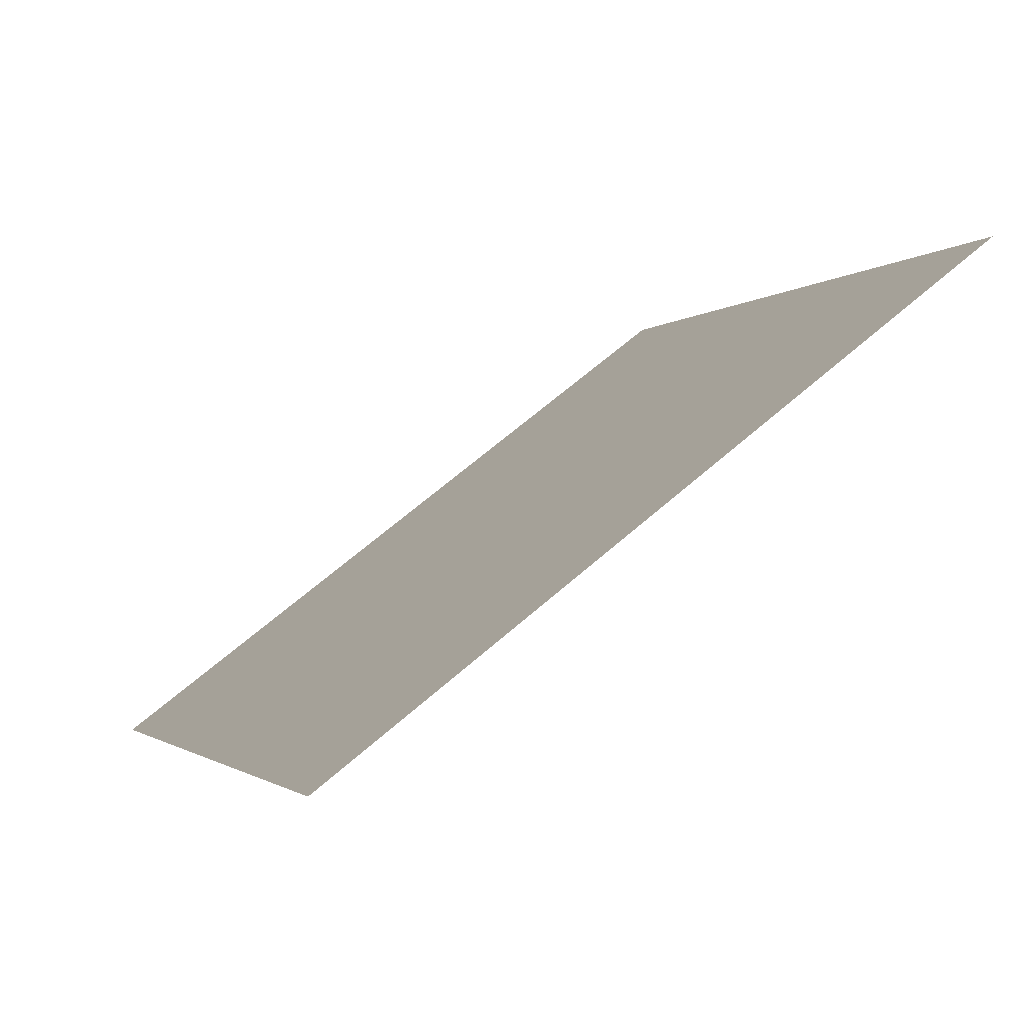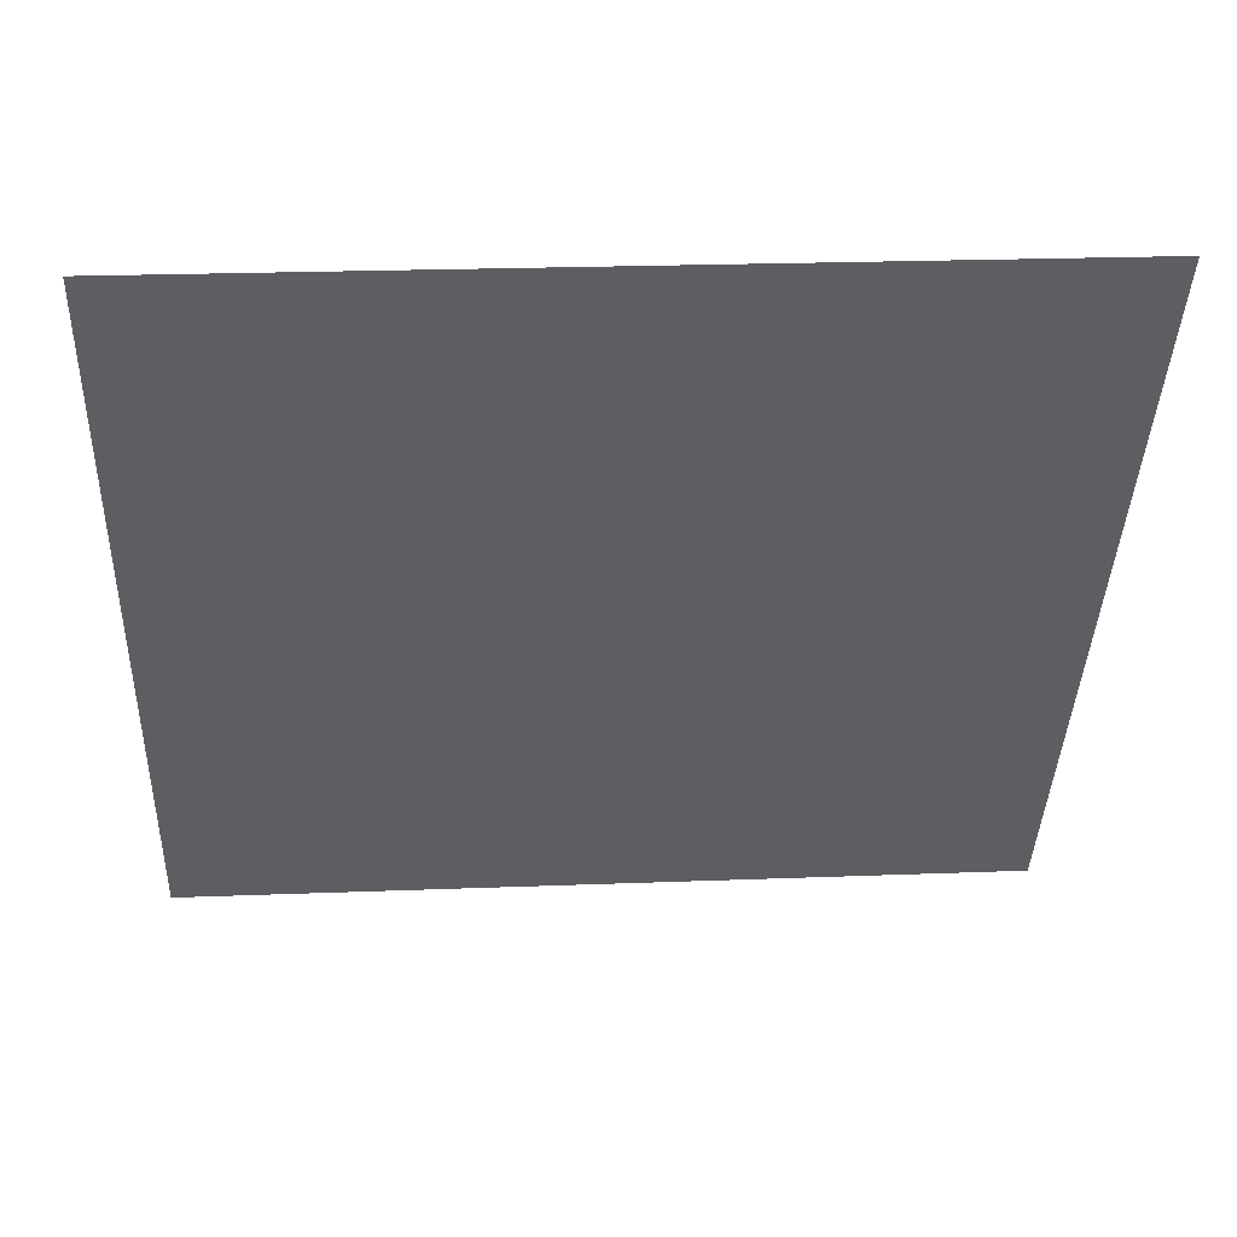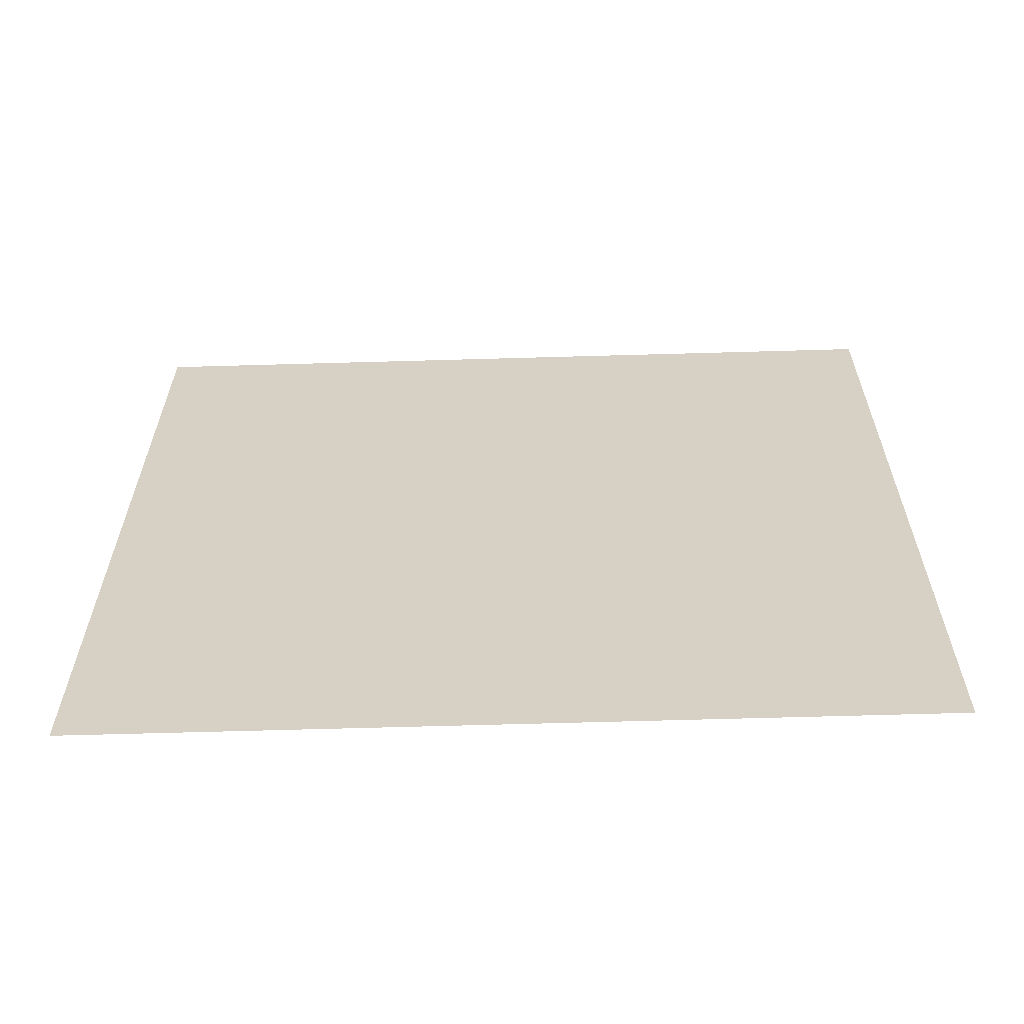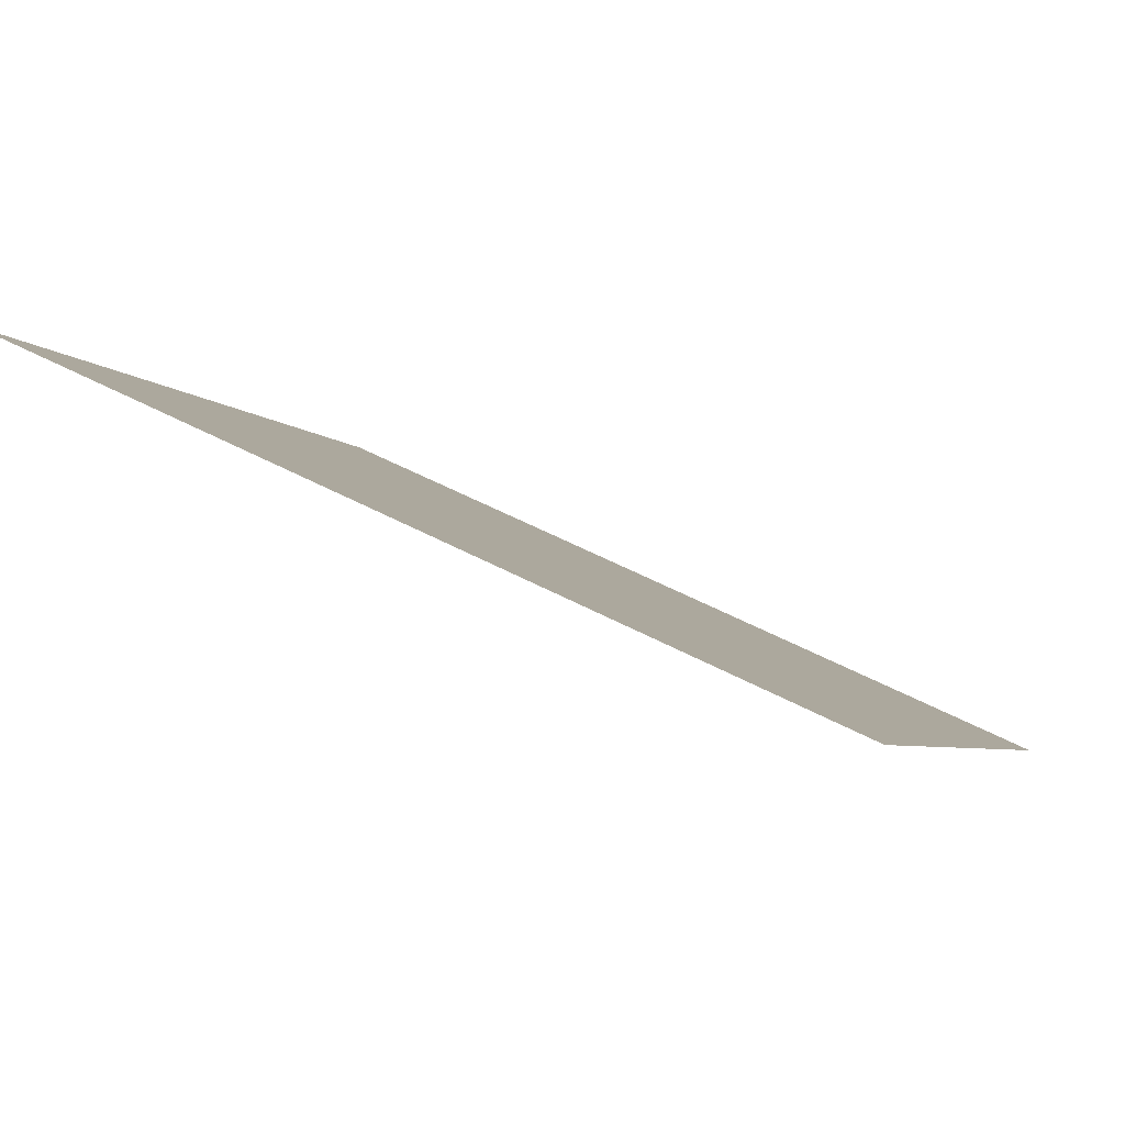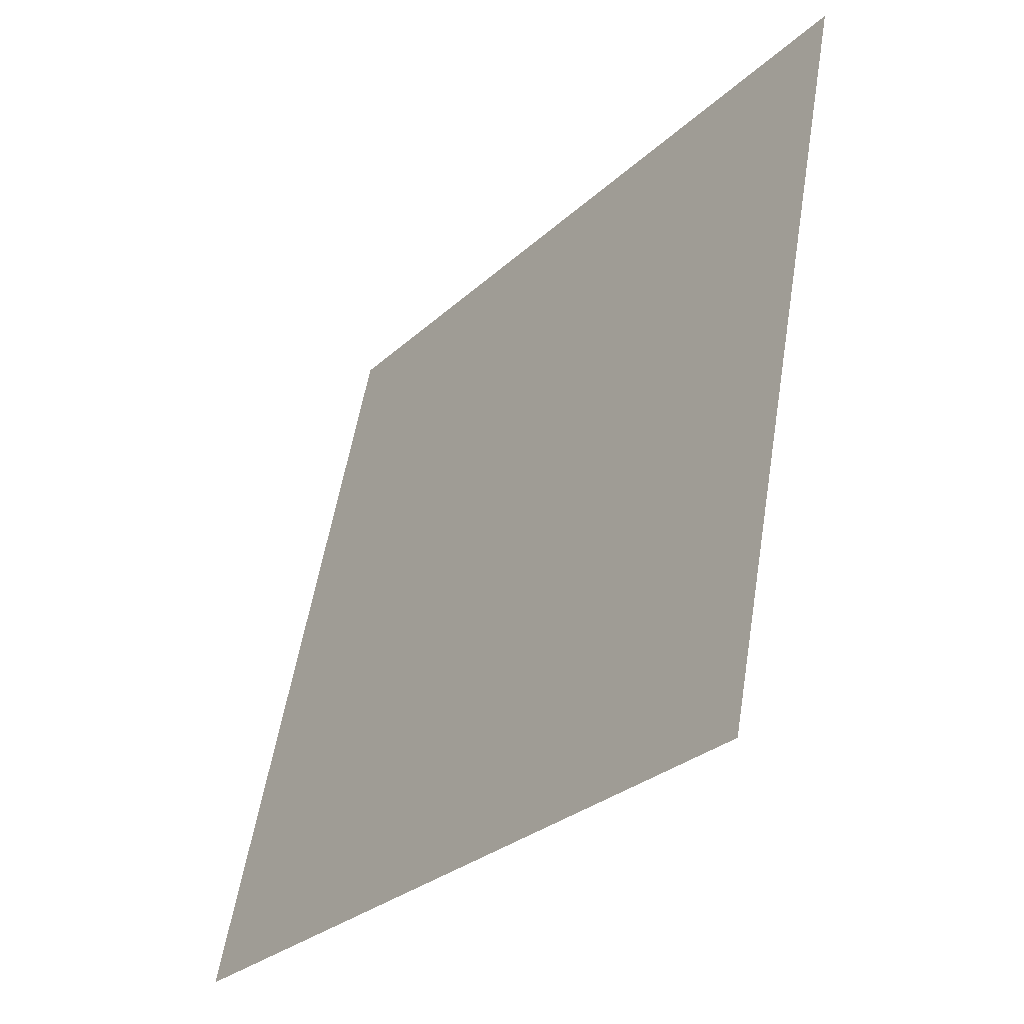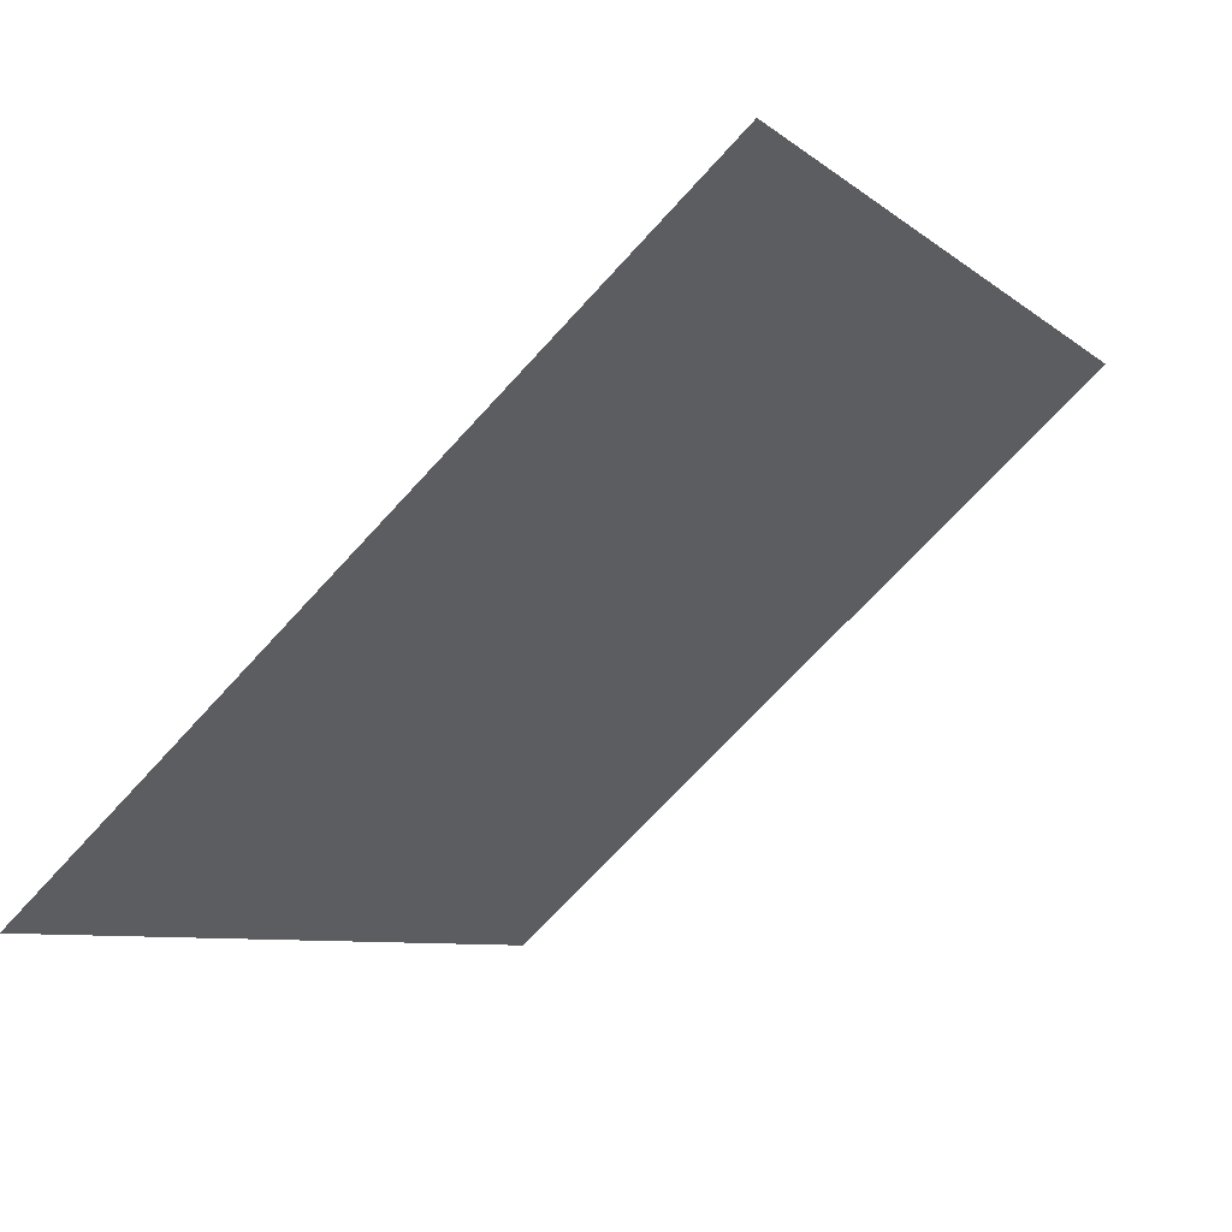
<metadata>
{"format":"obj","ext":"obj","renderer":"f3d","projection":"perspective","resolution":1024,"background":"white","views":[{"elev":-0.2,"azim":-109.4,"up":"+Y"},{"elev":15.0,"azim":174.9,"up":"+Z"},{"elev":-9.5,"azim":-178.6,"up":"+Y"},{"elev":52.6,"azim":-151.2,"up":"+Z"},{"elev":54.7,"azim":97.9,"up":"+Z"},{"elev":-71.0,"azim":46.2,"up":"+Z"}]}
</metadata>
<code>
v -0.02597 0.5742 0.2235
v -0.03253 0.5744 0.2236
v -0.03241 0.5783 0.2288
v -0.02585 0.5782 0.2288
f 4 3 2 1

</code>
